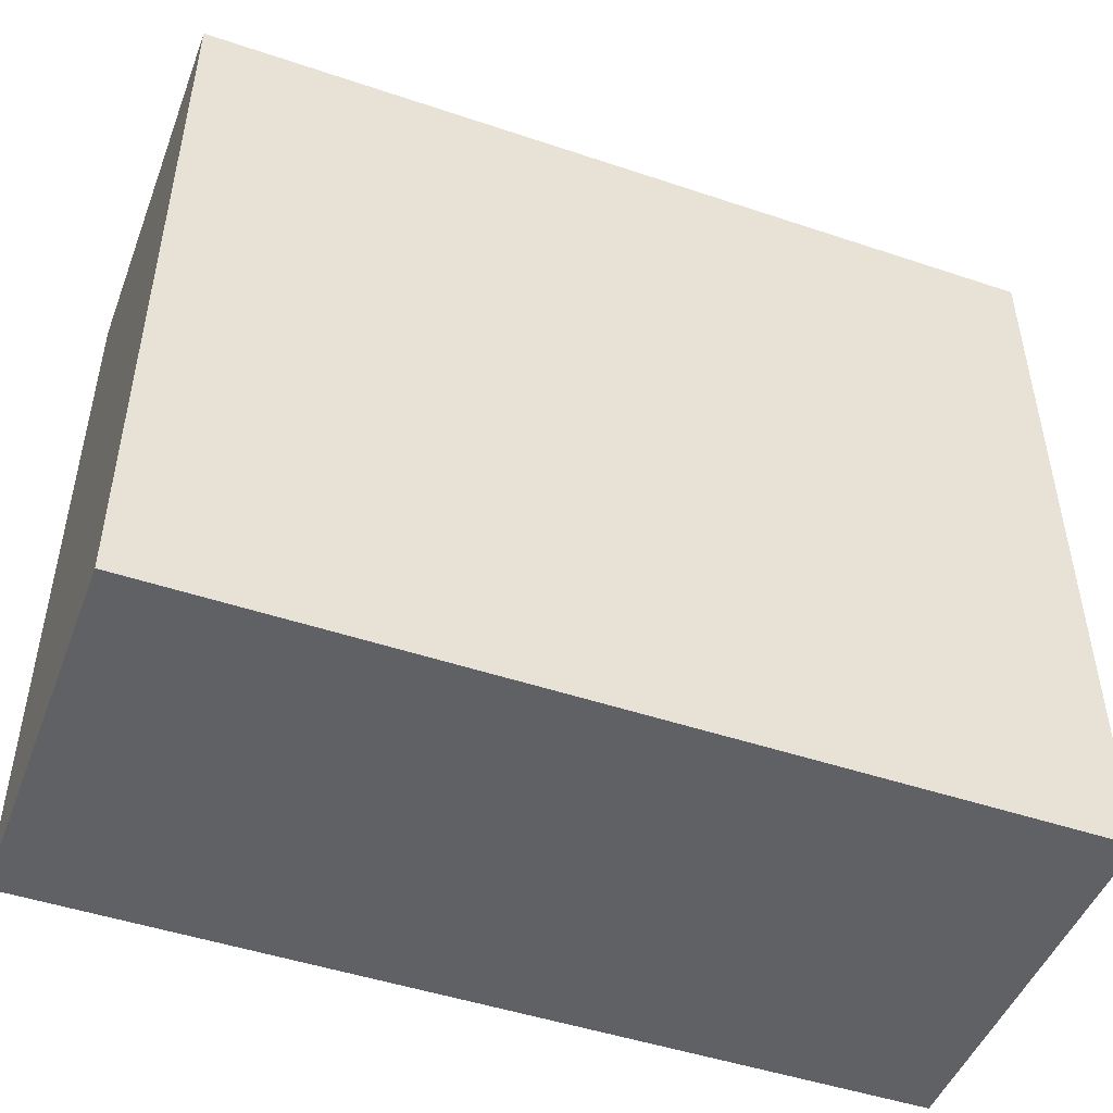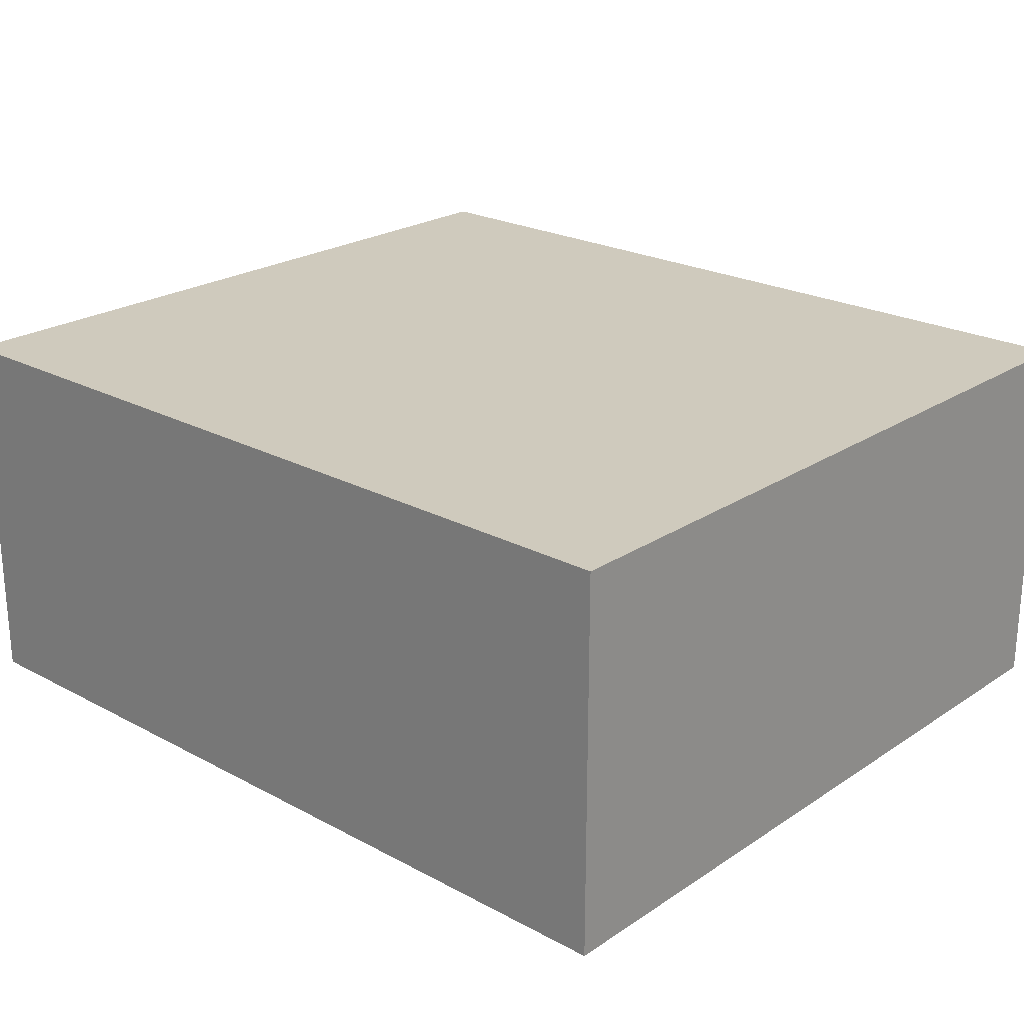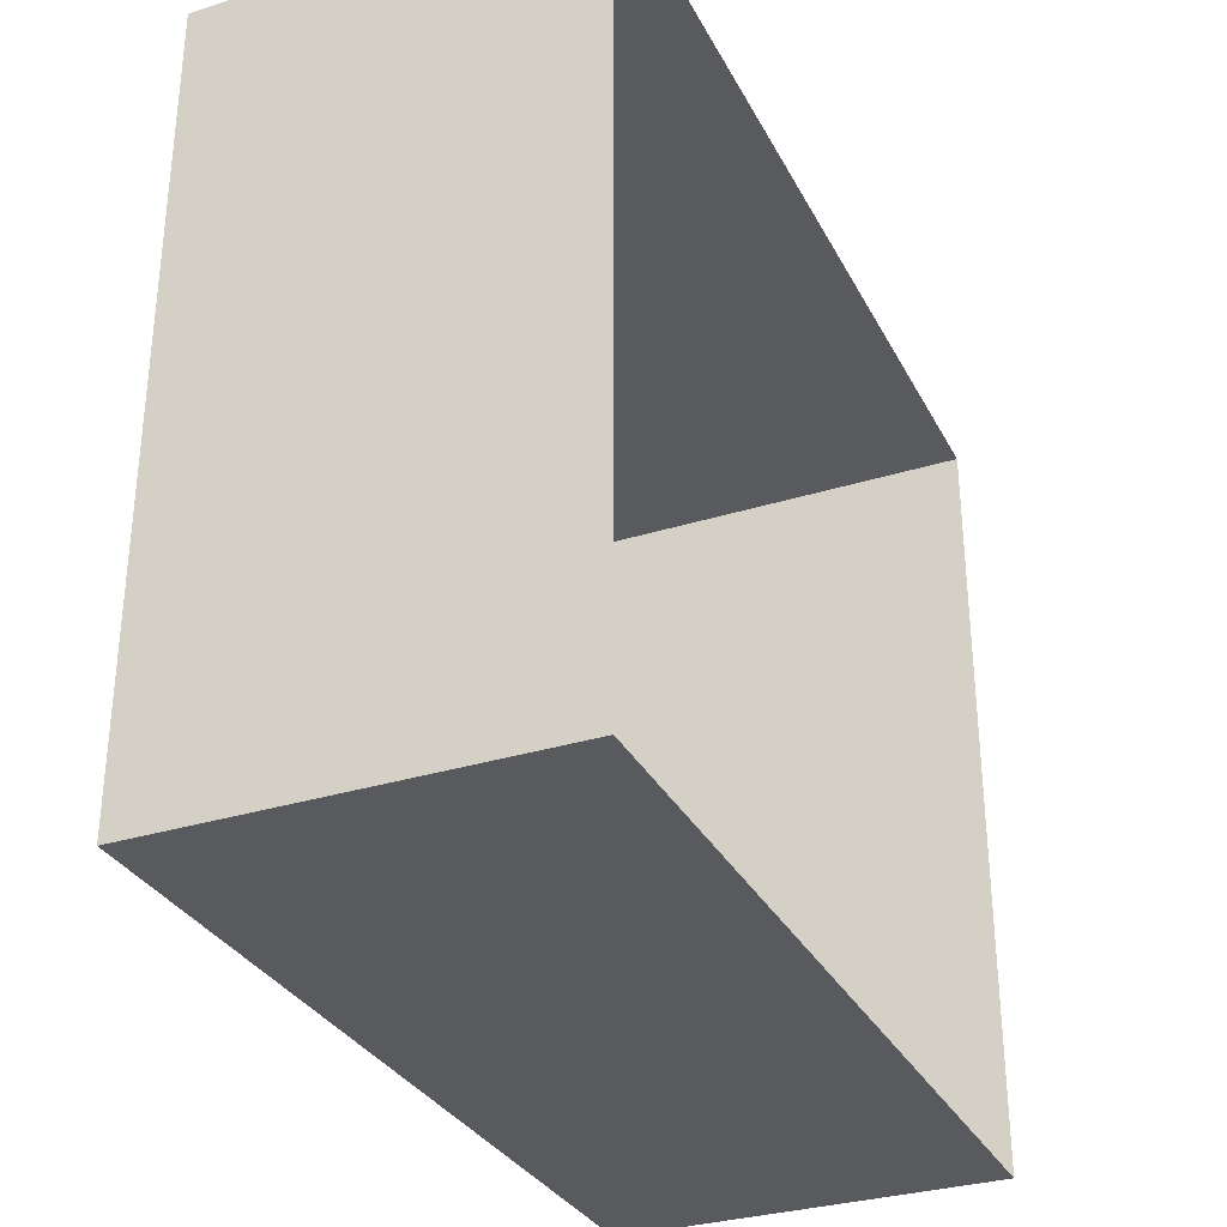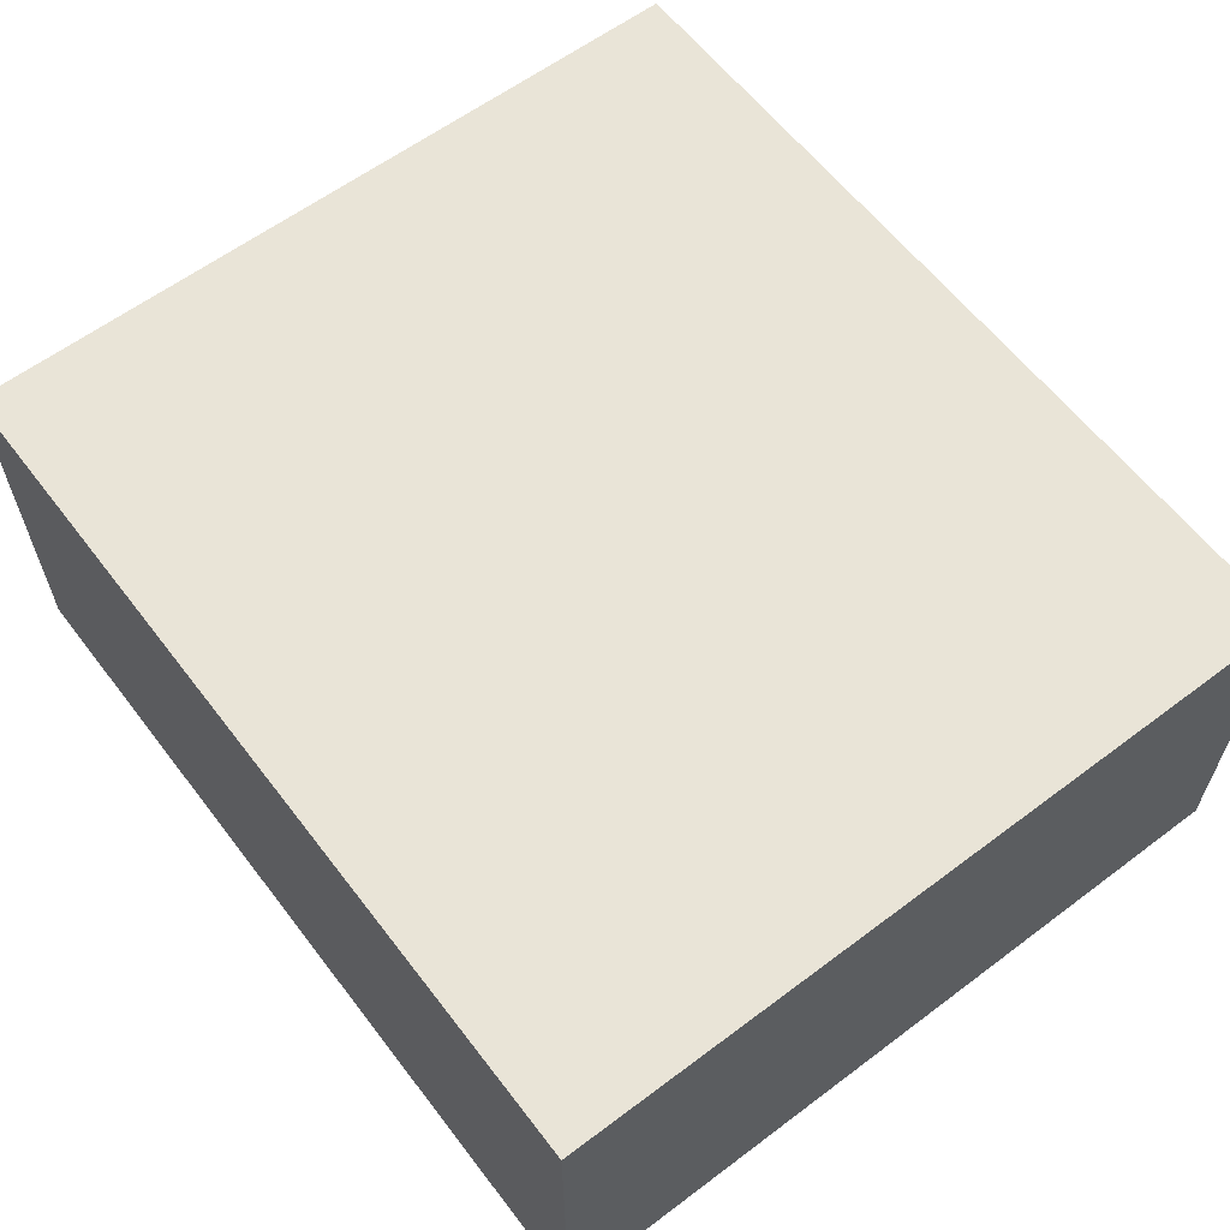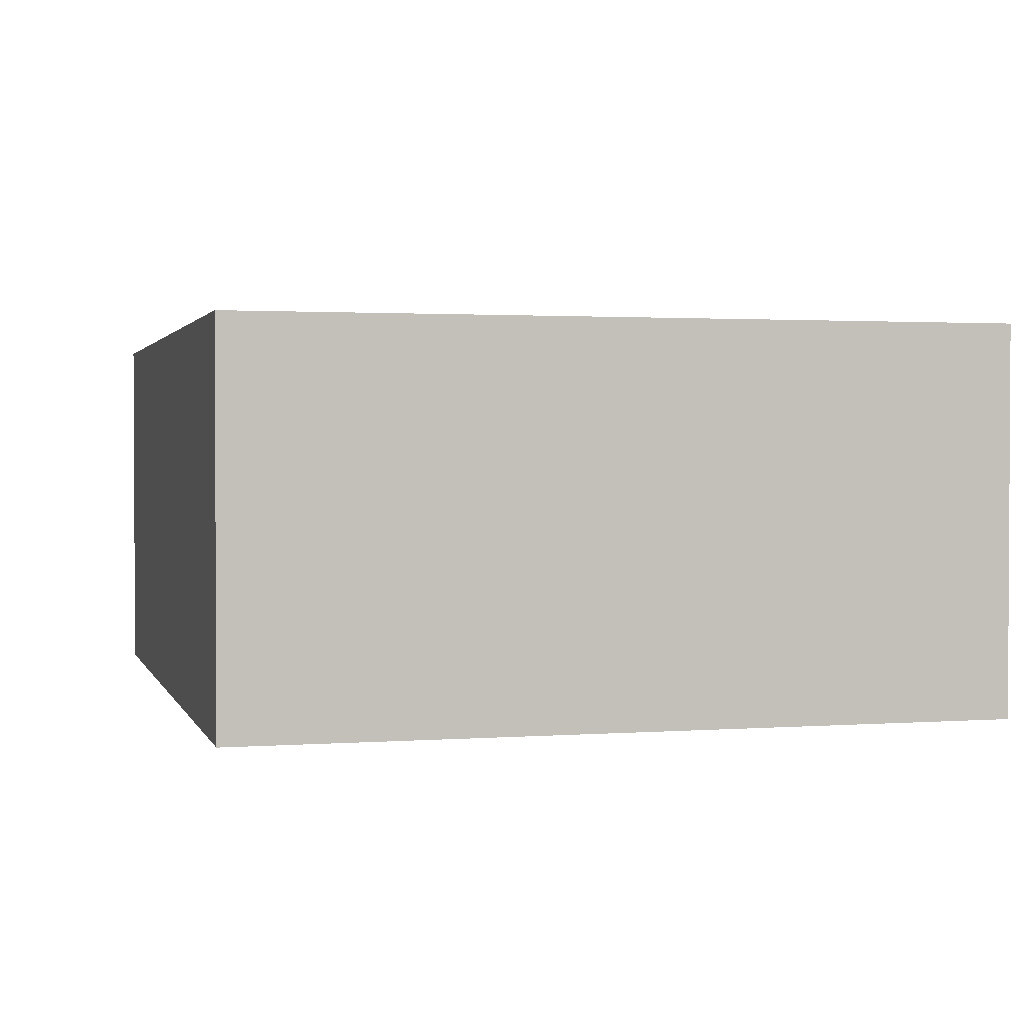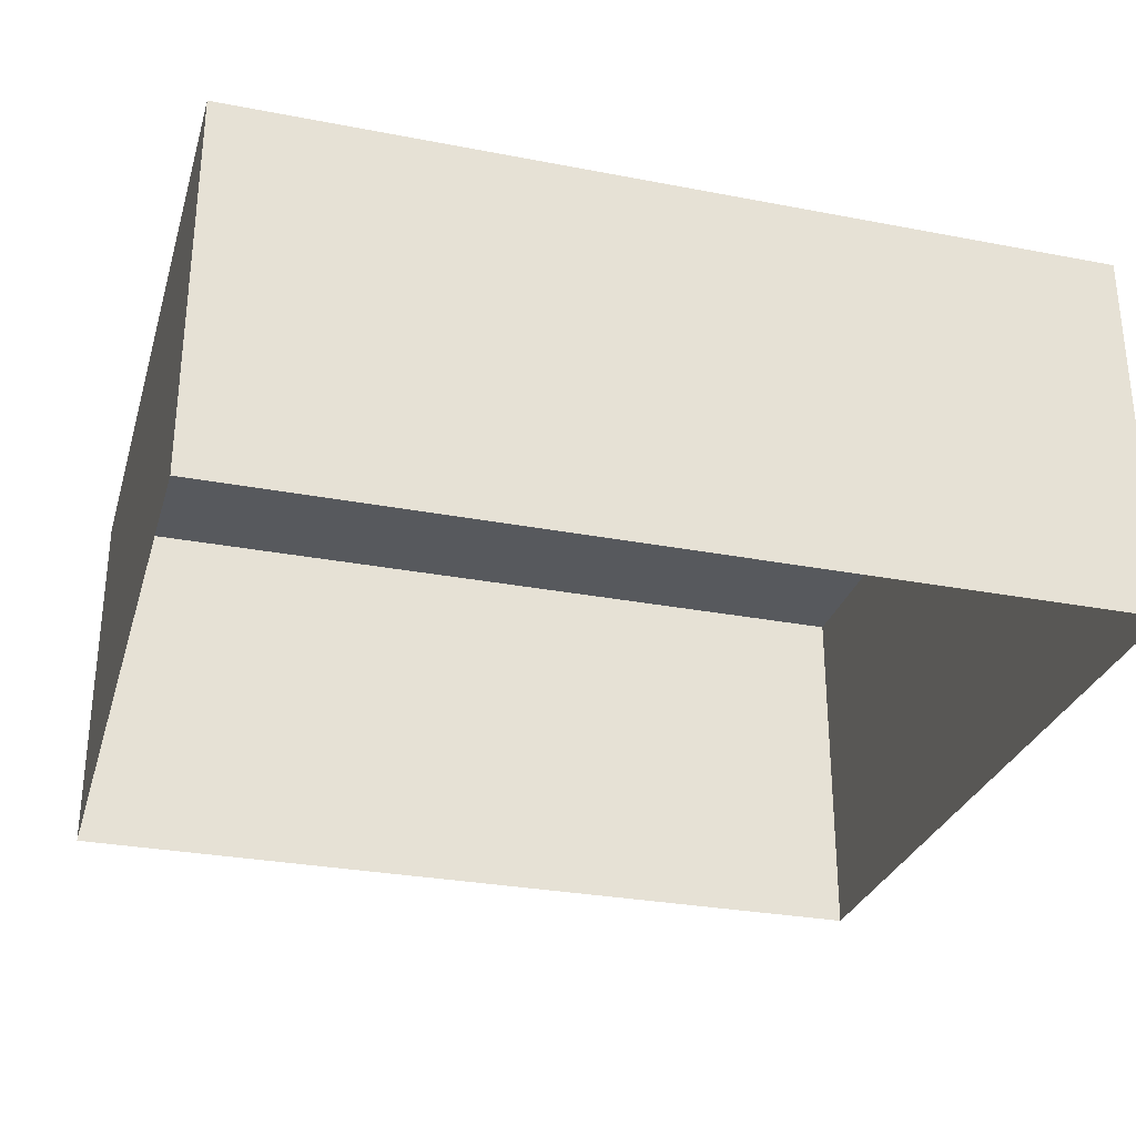
<metadata>
{"format":"obj","ext":"obj","renderer":"f3d","projection":"perspective","resolution":1024,"background":"white","views":[{"elev":-48.1,"azim":159.4,"up":"+Z"},{"elev":23.1,"azim":-137.9,"up":"+Y"},{"elev":-31.7,"azim":-66.2,"up":"+Z"},{"elev":61.0,"azim":52.6,"up":"+Y"},{"elev":1.7,"azim":-104.8,"up":"+Y"},{"elev":-29.5,"azim":-15.8,"up":"+Y"}]}
</metadata>
<code>
g royale_box_ammo_01_A
v -0.567 0.603 0.5
v -0.567 0.603 -0.5
v 0.567 0.603 -0.5
v 0.567 0.603 0.5
v 0.567 0.603 0.5
v 0.567 0.103 0.5
v -0.567 0.103 0.5
v -0.567 0.603 0.5
v 0.567 0.603 -0.5
v 0.567 0.103 -0.5
v 0.567 0.103 0.5
v 0.567 0.603 0.5
v -0.567 0.603 -0.5
v -0.567 0.103 -0.5
v 0.567 0.103 -0.5
v 0.567 0.603 -0.5
v -0.567 0.603 0.5
v -0.567 0.103 0.5
v -0.567 0.103 -0.5
v -0.567 0.603 -0.5
g royale_box_ammo_01_A_0
f 3 2 1
f 4 3 1
f 7 6 5
f 8 7 5
f 11 10 9
f 12 11 9
f 15 14 13
f 16 15 13
f 19 18 17
f 20 19 17

</code>
